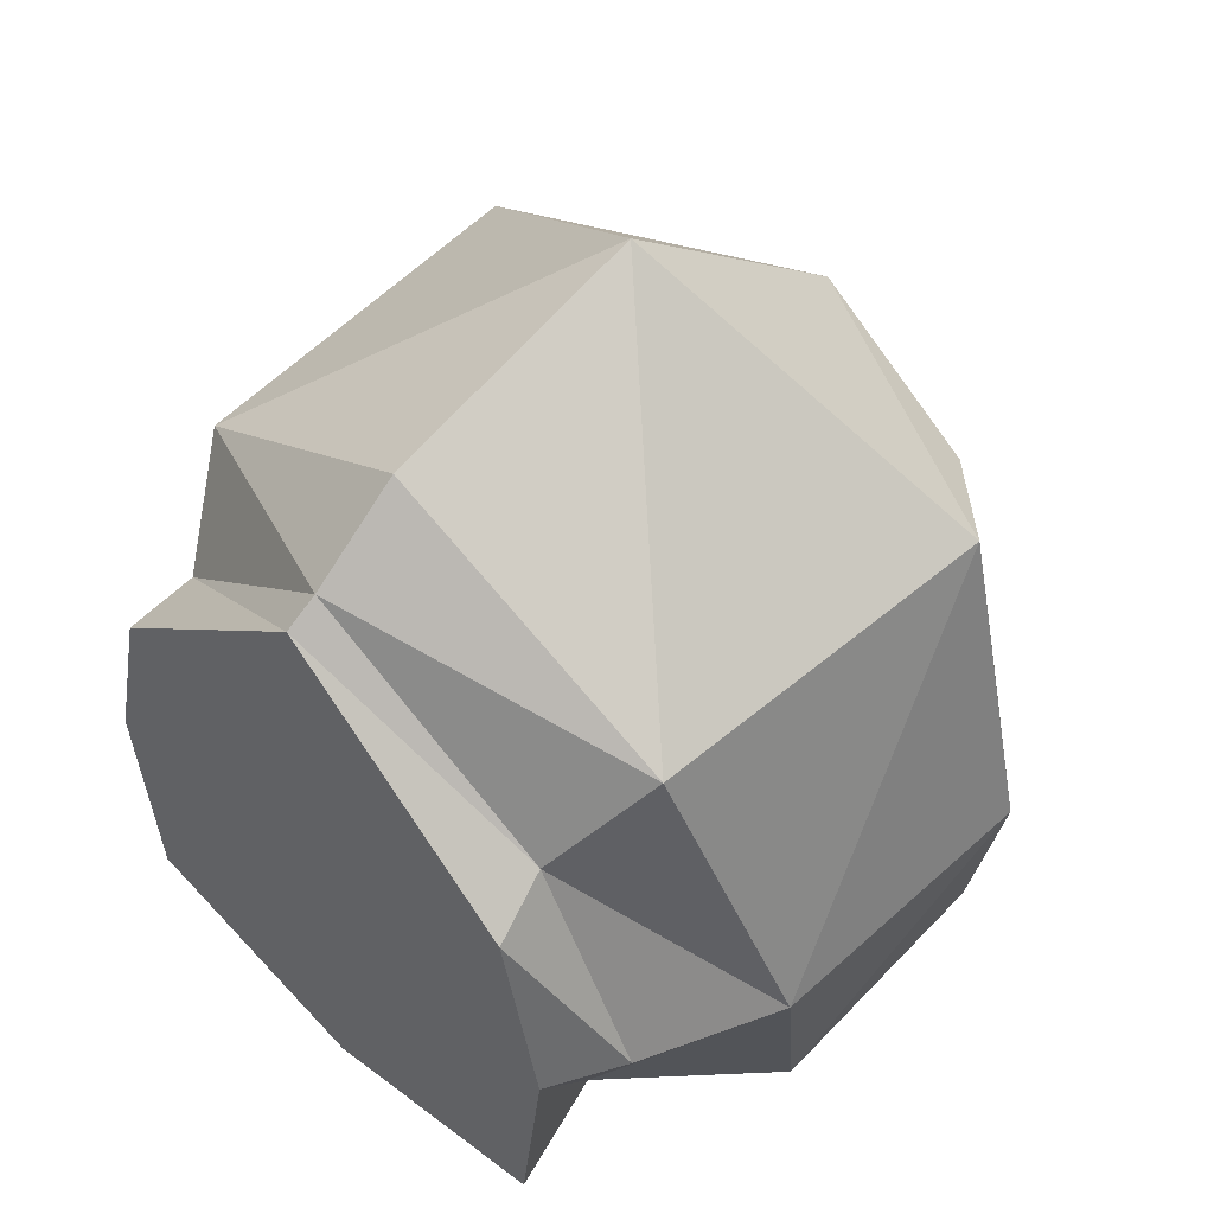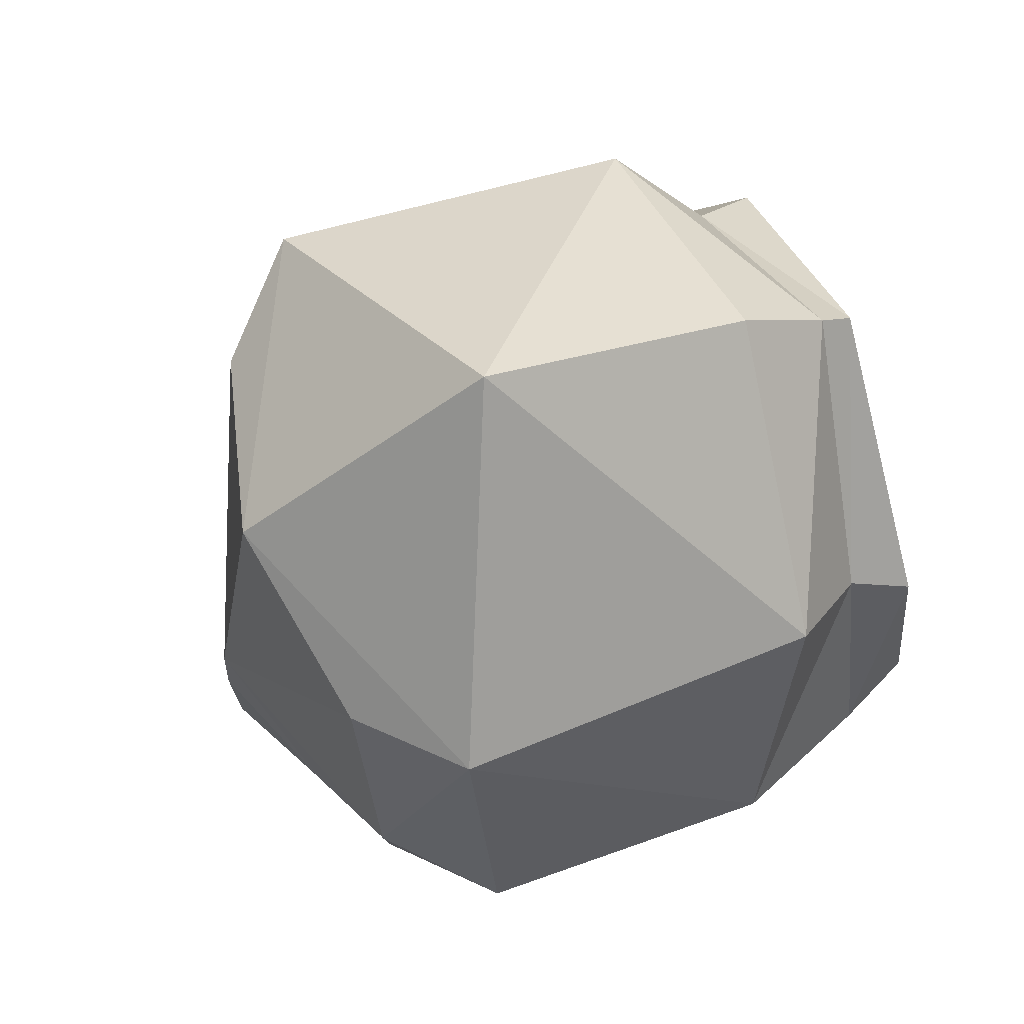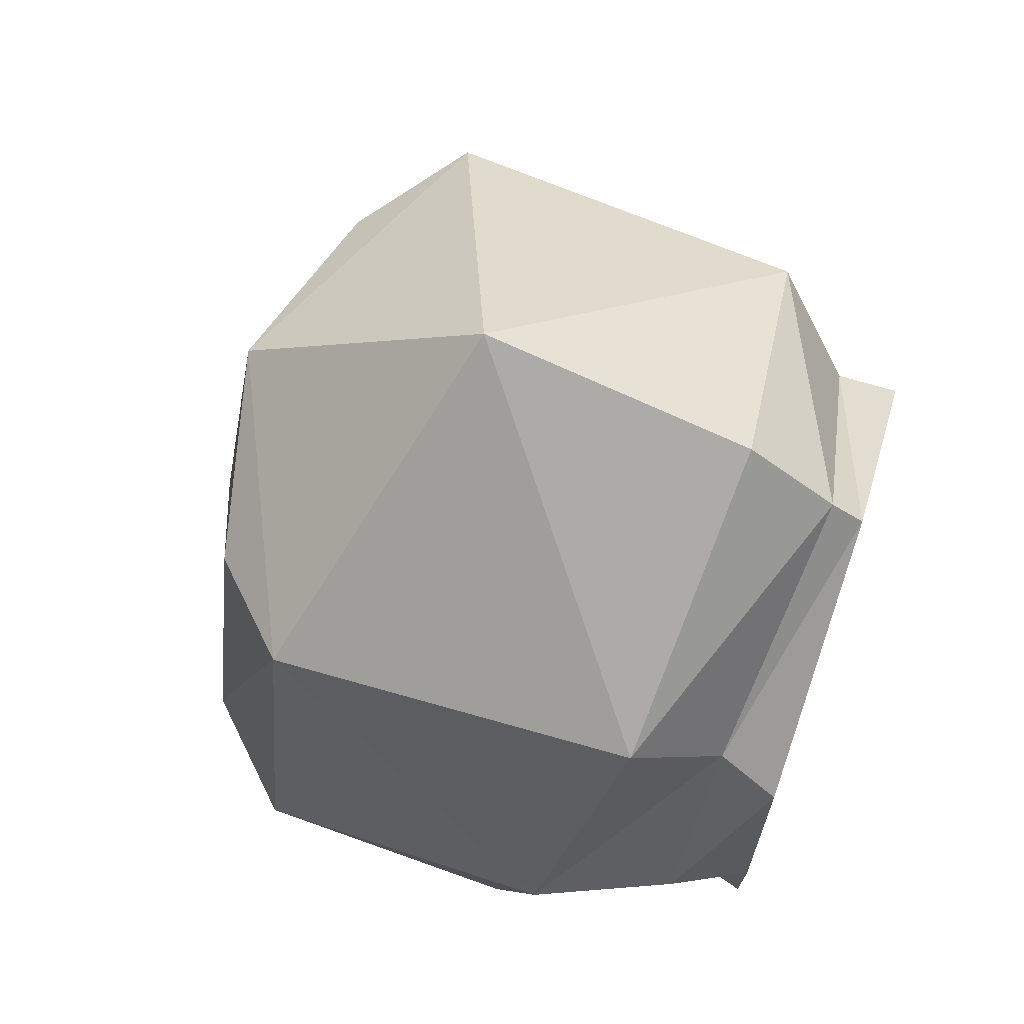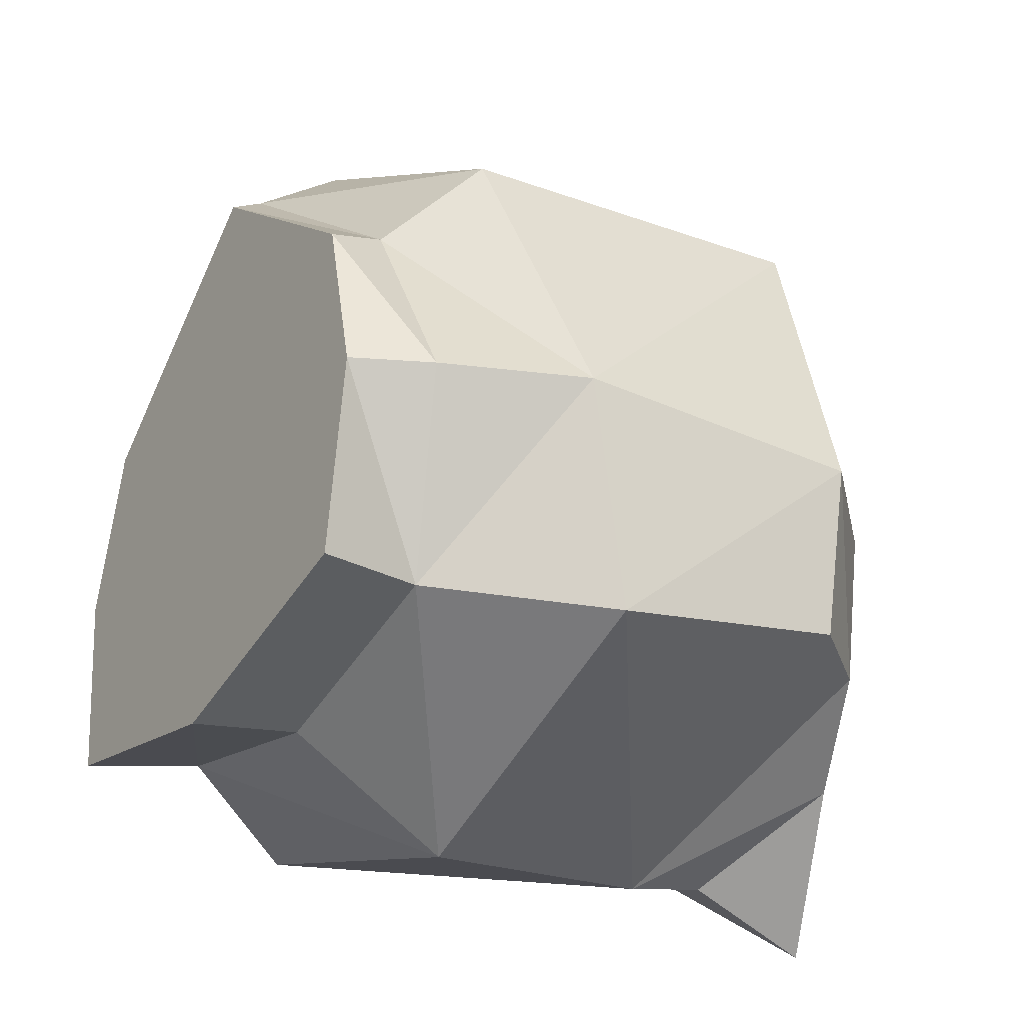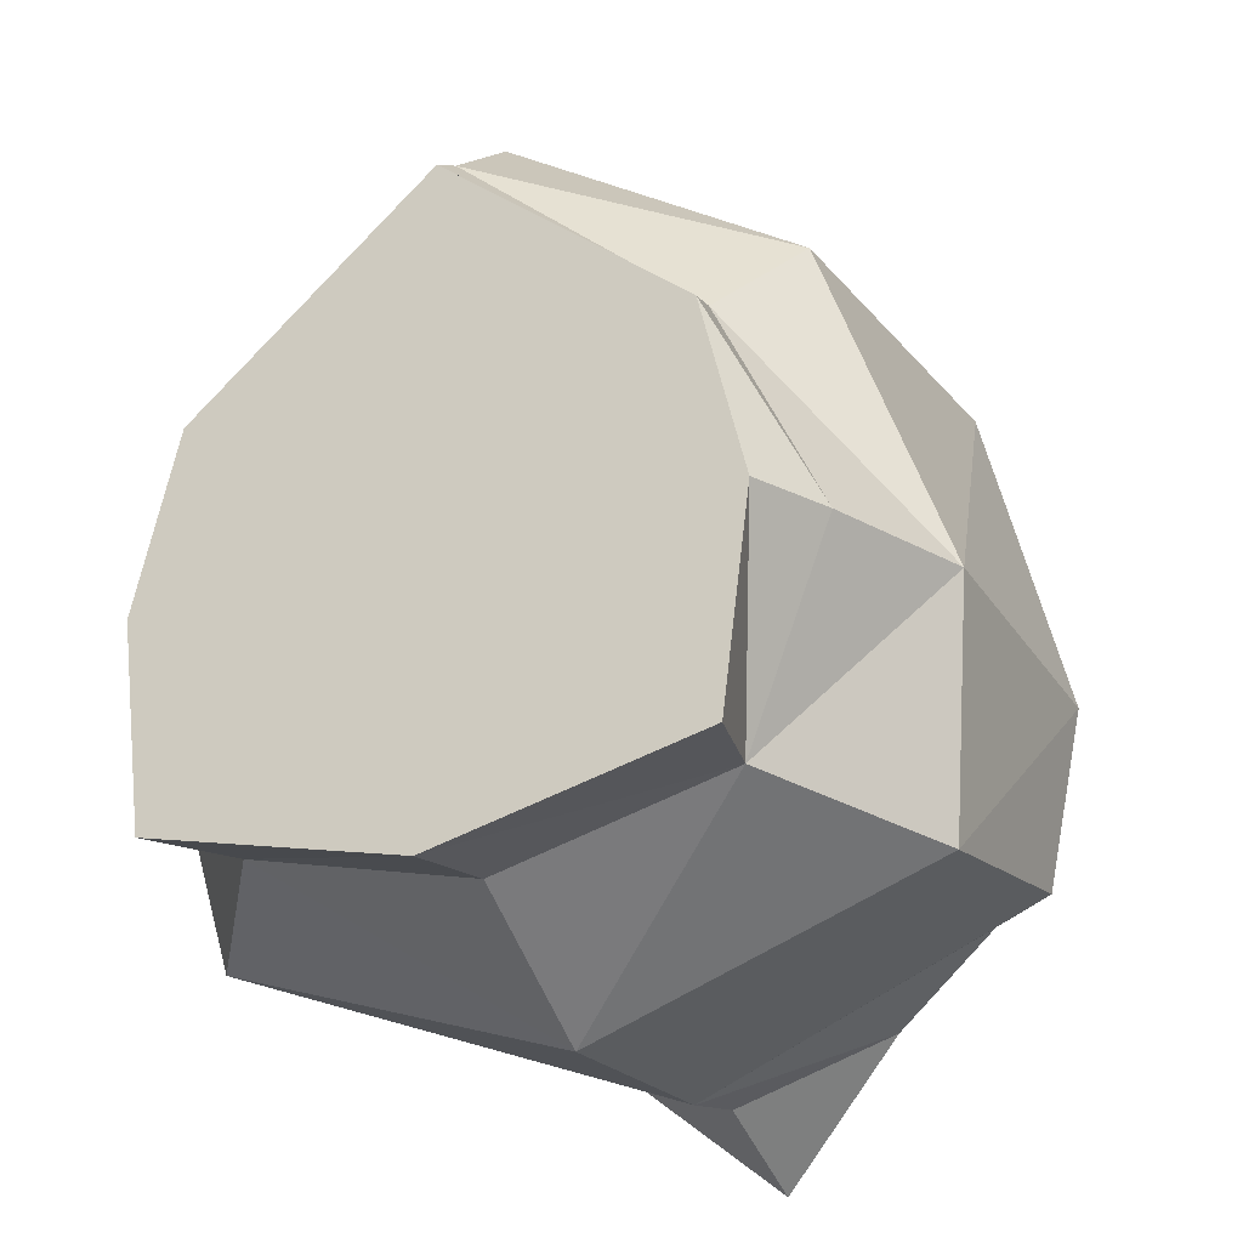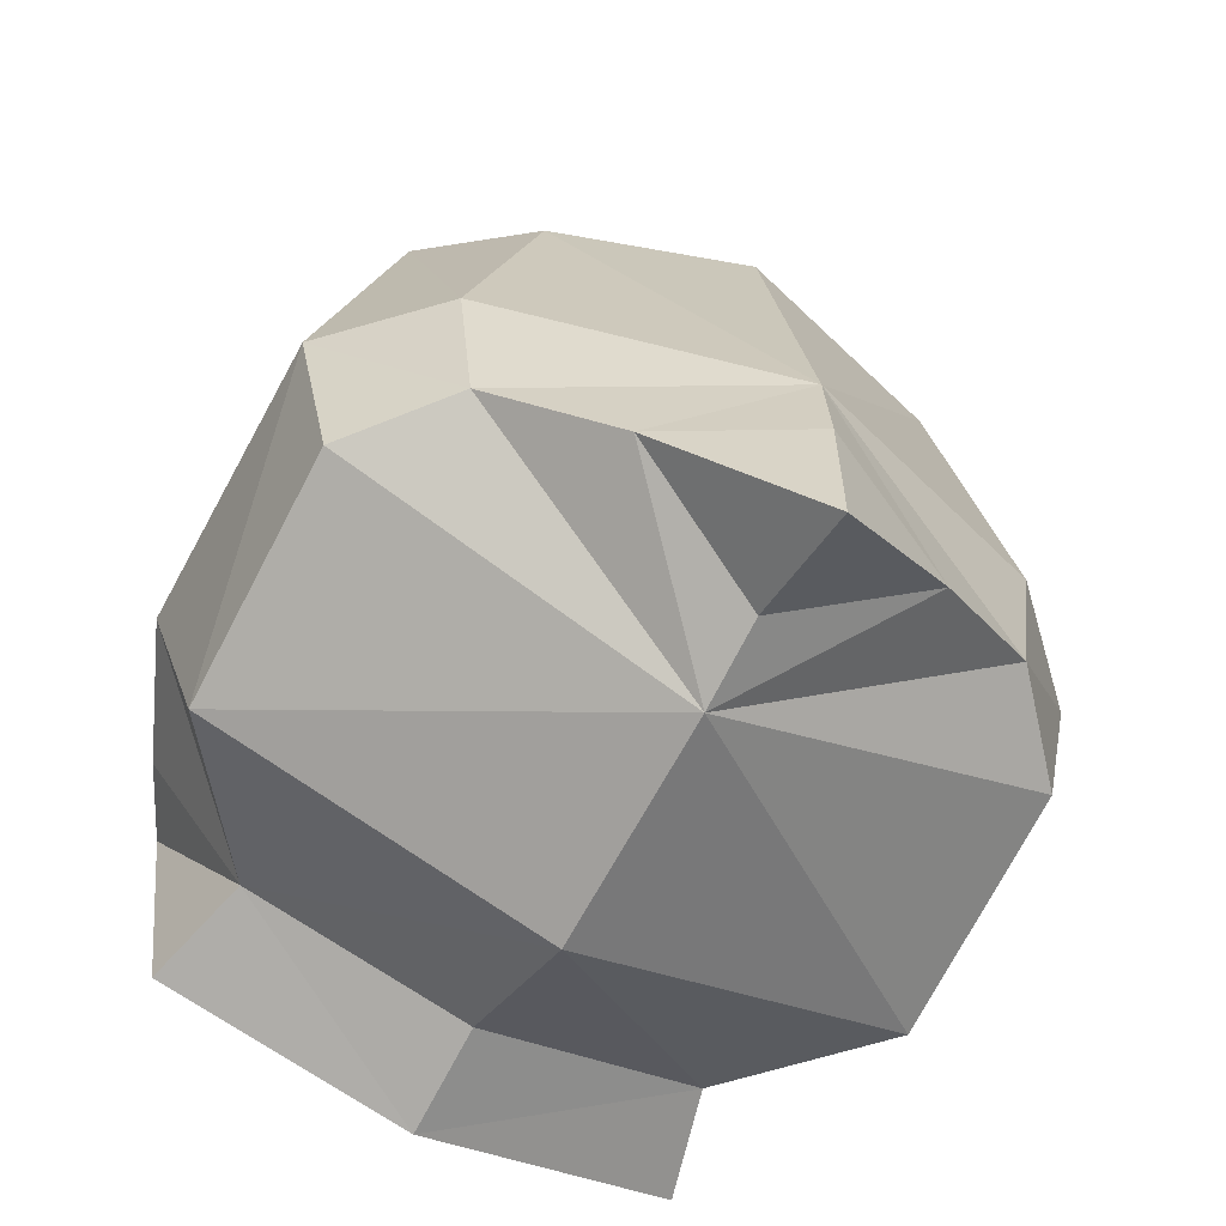
<metadata>
{"format":"obj","ext":"obj","renderer":"f3d","projection":"perspective","resolution":1024,"background":"white","views":[{"elev":49.8,"azim":45.1,"up":"+Z"},{"elev":72.4,"azim":-109.3,"up":"+Z"},{"elev":69.1,"azim":-71.7,"up":"+Z"},{"elev":-32.0,"azim":57.4,"up":"+Z"},{"elev":-26.5,"azim":25.7,"up":"+Z"},{"elev":-62.1,"azim":151.6,"up":"+Z"}]}
</metadata>
<code>
o Cube
v -0.238 0.3091 0.1998
v -0.2812 -0.4002 0.08406
v -0.3037 0.3093 -0.3021
v -0.3004 -0.4002 -0.3539
v 0.238 0.3091 0.1998
v 0.2812 -0.4002 0.08406
v 0.3037 0.3093 -0.3021
v 0.3004 -0.4002 -0.3539
v -0.3278 -0.2269 0.2271
v 0.4002 -0.08515 -0.3739
v -0.4002 -0.08515 -0.3739
v 0.3278 -0.2269 0.2271
v 0.3308 -0.4002 -0.1198
v -0.3265 0.3162 -0.1198
v 0.3265 0.3162 -0.1198
v -0.3308 -0.4002 -0.1198
v -0.443 -0.1511 -0.1198
v 0.443 -0.1511 -0.1198
v 0 -0.4002 0.3172
v 0 -0.4002 -0.4247
v 0 0.3602 0.268
v 0 -0.2565 0.4262
v 0 -0.0764 -0.5098
v 0 -0.4002 -0.1198
v 0 0.4426 -0.2306
v 0.4002 0.2001 -0.3187
v -0.3511 0.2001 0.248
v -0.4002 0.2001 -0.3187
v 0.3511 0.2001 0.248
v -0.443 0.2001 -0.1198
v 0.443 0.2001 -0.1198
v 0 0.05733 0.5188
v 0 0.2001 -0.4863
v -0.2617 -0.3262 0.1206
v -0.2656 -0.2692 -0.3343
v 0.2617 -0.3262 0.1206
v 0.2656 -0.2692 -0.3343
v 0.3748 -0.3127 -0.1198
v -0.3748 -0.3127 -0.1198
v 0 -0.2692 -0.4002
v 0 -0.362 0.3402
v 0 0.4501 -0.5222
v 0.1666 0.3734 -0.3801
v -0.1666 0.3734 -0.3801
v 0 0.4503 -0.348
v 0 0.3001 -0.4643
f 25 44 3
f 33 7 26
f 15 29 31
f 24 4 20
f 30 3 28
f 21 27 32
f 41 9 34
f 17 35 39
f 18 36 38
f 23 37 40
f 37 18 38
f 34 17 39
f 27 14 30
f 2 24 19
f 7 31 26
f 5 25 21
f 1 25 14
f 6 24 13
f 35 23 40
f 12 41 36
f 29 21 32
f 24 8 13
f 3 33 28
f 25 3 14
f 11 33 23
f 12 32 22
f 10 31 18
f 27 17 9
f 32 9 22
f 30 11 17
f 18 29 12
f 33 10 23
f 36 19 6
f 35 20 4
f 2 39 16
f 37 13 8
f 20 37 8
f 38 6 13
f 16 35 4
f 19 34 2
f 25 15 7
f 33 43 7
f 15 5 29
f 24 16 4
f 30 14 3
f 21 1 27
f 41 22 9
f 17 11 35
f 18 12 36
f 23 10 37
f 37 10 18
f 34 9 17
f 27 1 14
f 2 16 24
f 7 15 31
f 5 15 25
f 1 21 25
f 6 19 24
f 35 11 23
f 12 22 41
f 29 5 21
f 24 20 8
f 33 44 46
f 25 43 45
f 11 28 33
f 12 29 32
f 10 26 31
f 27 30 17
f 32 27 9
f 30 28 11
f 18 31 29
f 33 26 10
f 36 41 19
f 35 40 20
f 2 34 39
f 37 38 13
f 20 40 37
f 38 36 6
f 16 39 35
f 19 41 34
f 45 43 42
f 46 42 43
f 44 42 46
f 45 42 44
f 25 45 44
f 33 46 43
f 33 3 44
f 25 7 43

</code>
